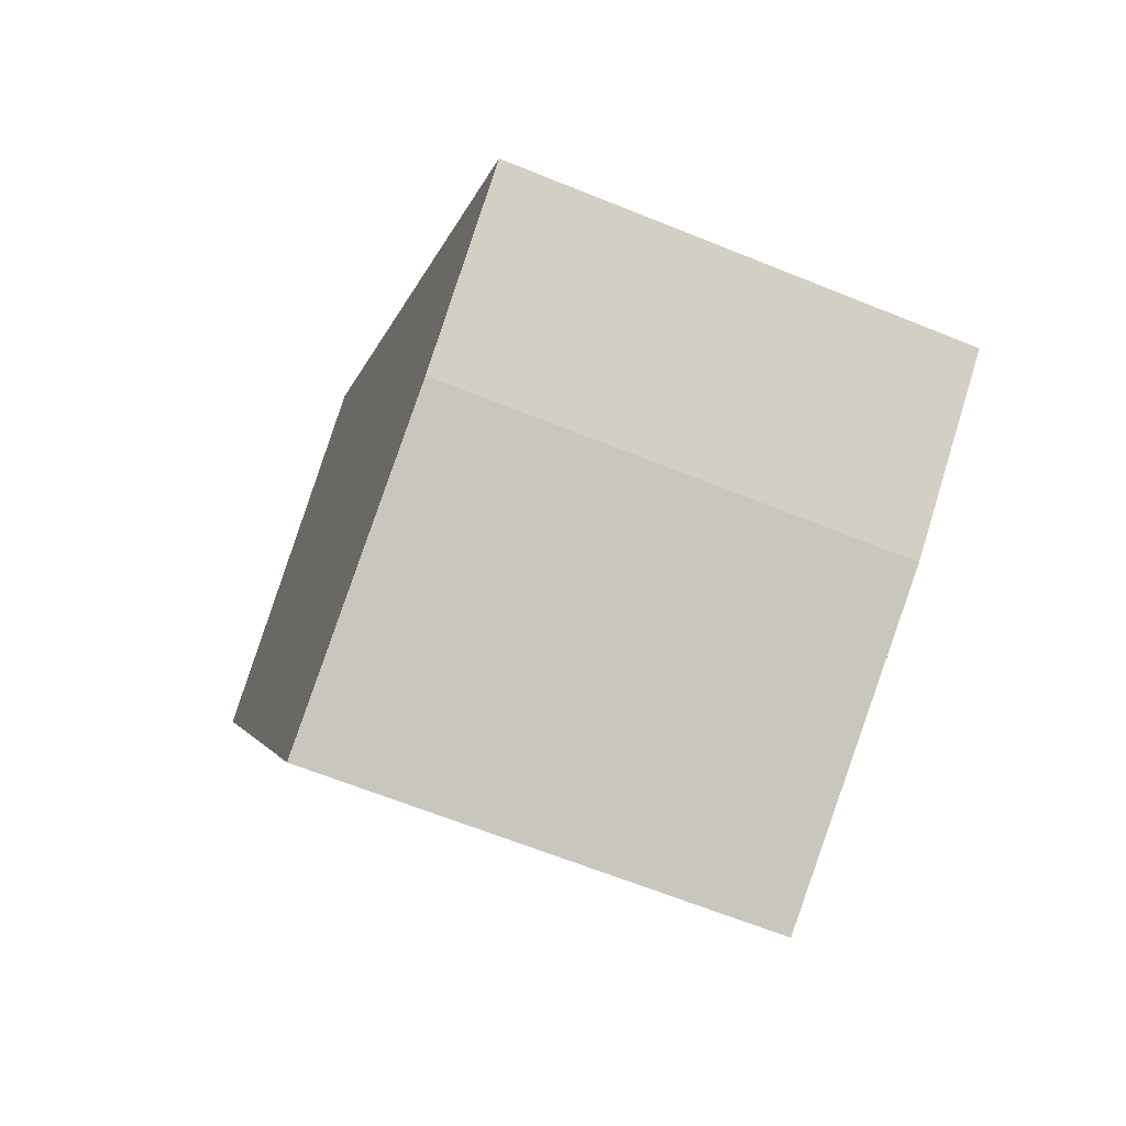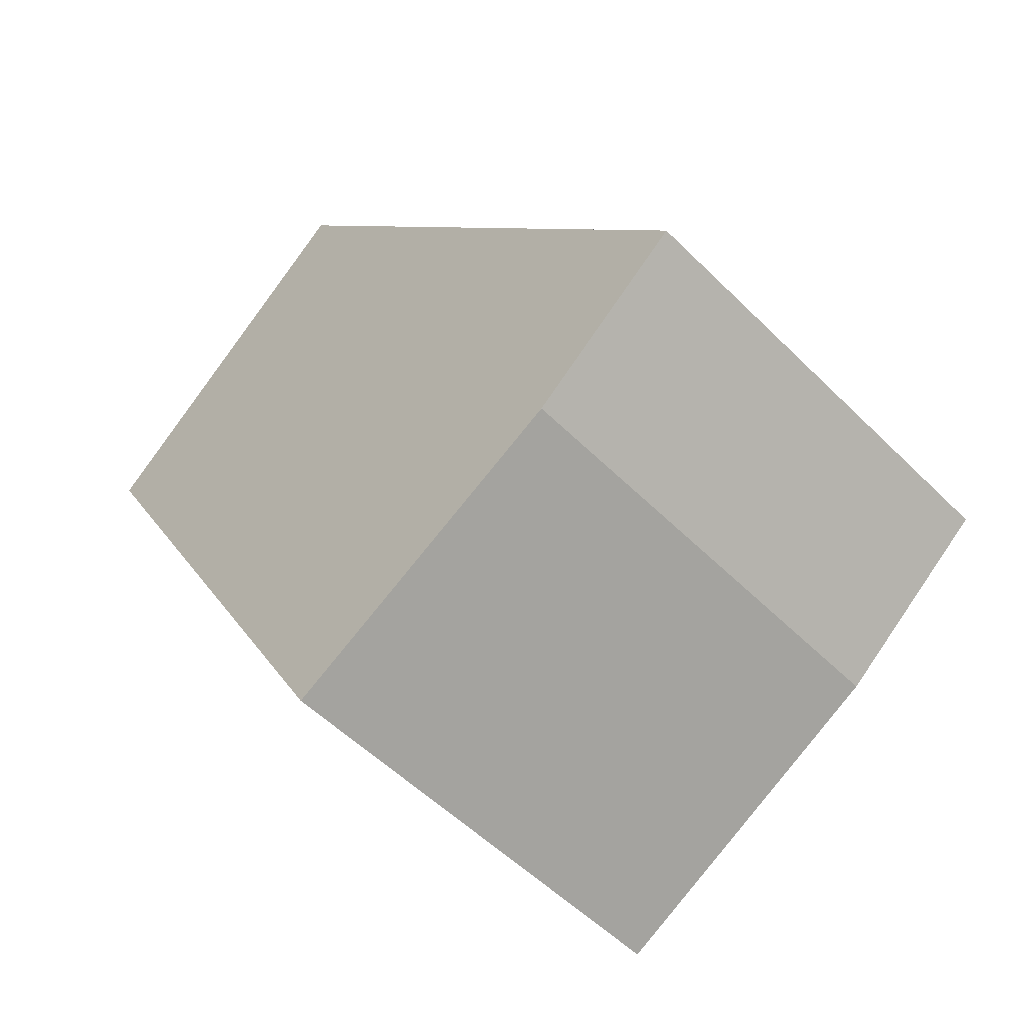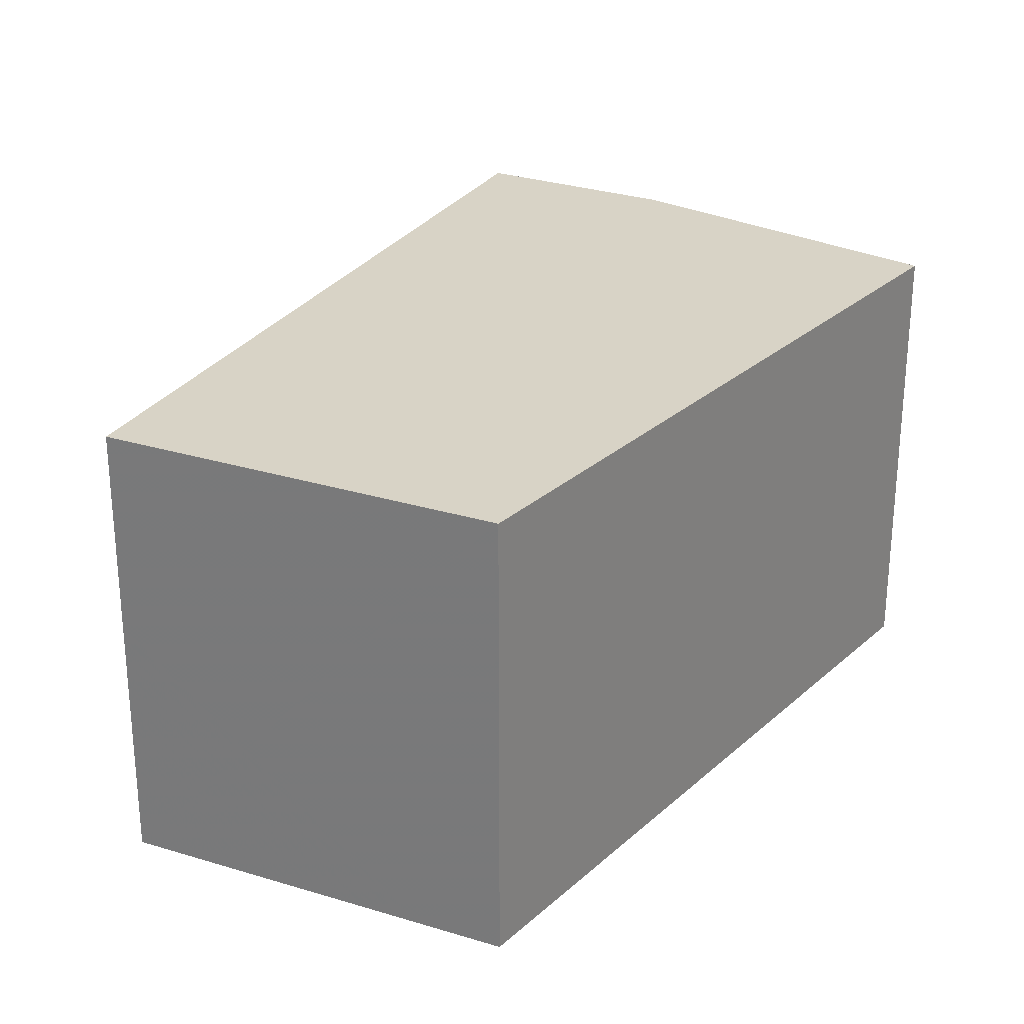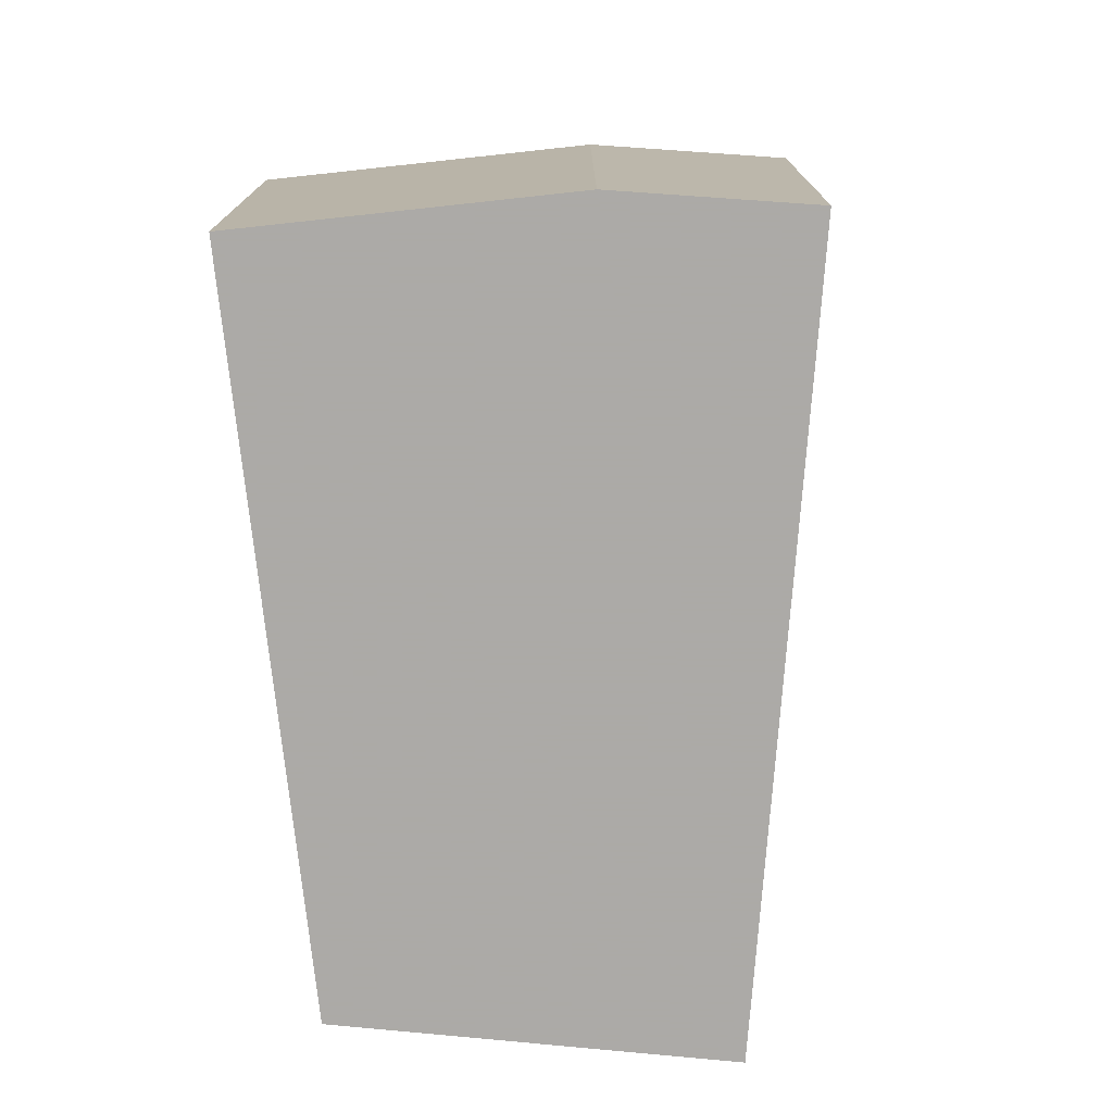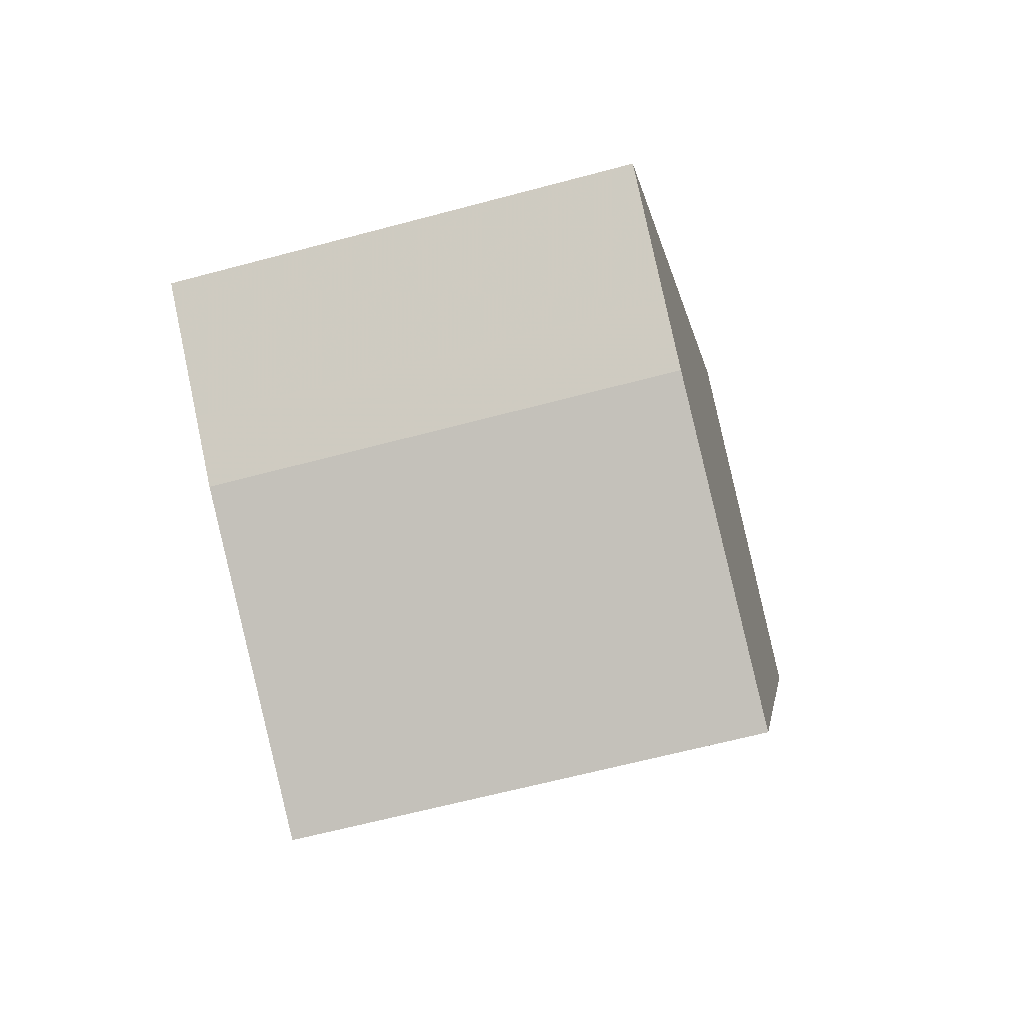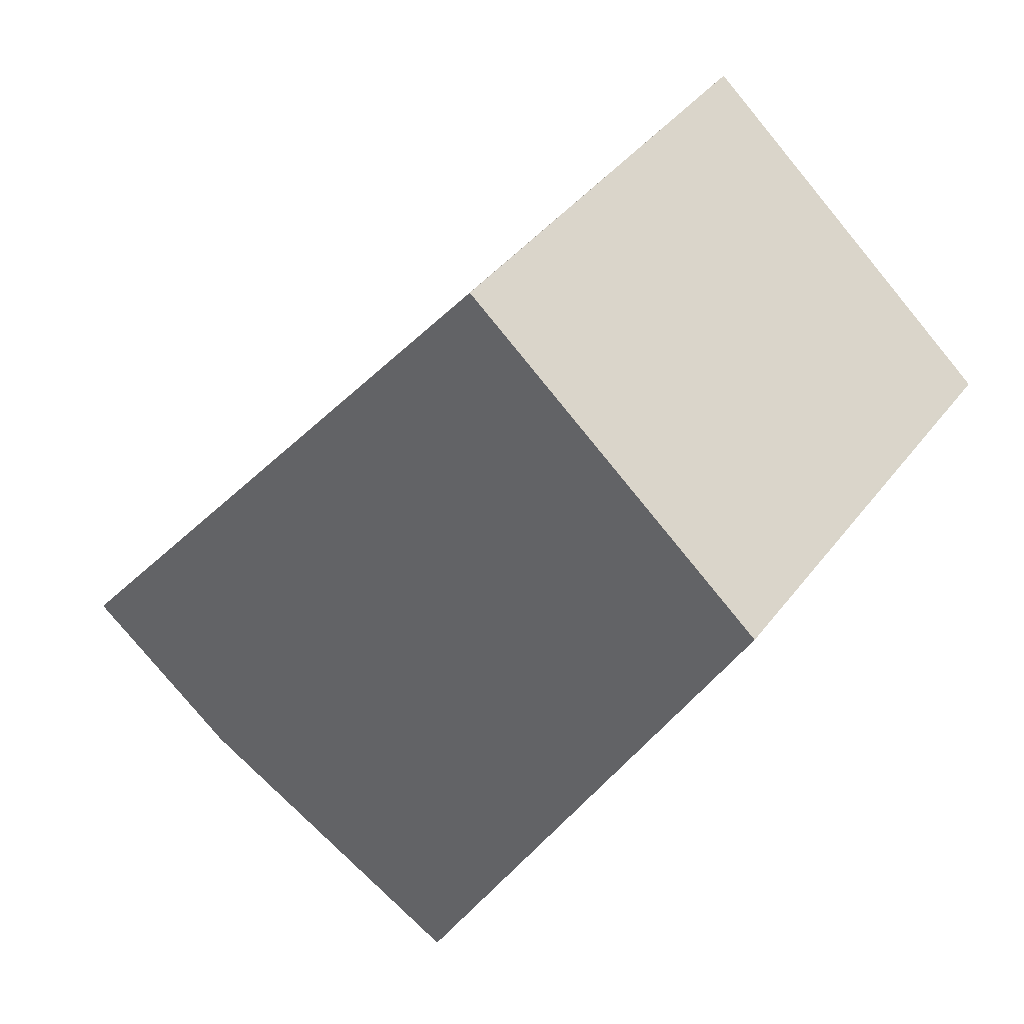
<metadata>
{"format":"obj","ext":"obj","renderer":"f3d","projection":"perspective","resolution":1024,"background":"white","views":[{"elev":-64.0,"azim":67.7,"up":"+Y"},{"elev":-53.3,"azim":43.4,"up":"+Y"},{"elev":27.8,"azim":-114.3,"up":"+Z"},{"elev":-76.0,"azim":35.1,"up":"+Z"},{"elev":-62.3,"azim":105.3,"up":"+Y"},{"elev":39.9,"azim":-146.9,"up":"+Y"}]}
</metadata>
<code>
v -209.3 -950.2 3.215
v -207.2 -948.4 3.221
v -203.6 -952.8 3.206
v -204.7 -953.7 3.203
v -206.8 -954.9 3.199
v -207.2 -948.4 3.221
v -203.6 -952.8 3.206
v -206.8 -954.9 3.199
v -209.3 -950.2 3.215
v -206.8 -954.8 3.199
v -206.8 -954.8 3.199
v -204.3 -953.4 3.204
v -209.3 -950.2 3.215
v -209.3 -950.2 3.215
v -209.3 -950.2 4.441e-16
v -209.3 -950.2 4.441e-16
v -203.6 -952.8 3.206
v -207.2 -948.4 3.221
v -207.2 -948.4 0
v -203.6 -952.8 0
v -203.6 -952.8 3.206
v -203.6 -952.8 3.206
v -203.6 -952.8 0
v -203.6 -952.8 -4.441e-16
v -206.8 -954.9 3.199
v -204.7 -953.7 3.203
v -204.7 -953.7 0
v -206.8 -954.9 4.441e-16
v -206.8 -954.8 3.199
v -206.8 -954.9 3.199
v -206.8 -954.9 0
v -206.8 -954.8 0
v -207.2 -948.4 3.221
v -207.2 -948.4 3.221
v -207.2 -948.4 4.441e-16
v -207.2 -948.4 0
v -204.3 -953.4 3.204
v -203.6 -952.8 3.206
v -203.6 -952.8 -4.441e-16
v -204.3 -953.4 0
v -206.8 -954.9 3.199
v -206.8 -954.9 3.199
v -206.8 -954.9 4.441e-16
v -206.8 -954.9 0
v -207.2 -948.4 3.221
v -209.3 -950.2 3.215
v -209.3 -950.2 4.441e-16
v -207.2 -948.4 4.441e-16
v -209.3 -950.2 3.215
v -206.8 -954.8 3.199
v -206.8 -954.8 0
v -209.3 -950.2 4.441e-16
v -204.7 -953.7 3.203
v -204.3 -953.4 3.204
v -204.3 -953.4 0
v -204.7 -953.7 0
v -209.3 -950.2 0
v -207.2 -948.4 0
v -203.6 -952.8 0
v -204.7 -953.7 0
v -206.8 -954.9 0
f 10 9 6 7 12
f 6 2 3 7
f 11 1 9 10
f 10 8 5 11
f 12 4 8 10
f 14 15 16 13
f 18 19 20 17
f 22 23 24 21
f 26 27 28 25
f 30 31 32 29
f 34 35 36 33
f 38 39 40 37
f 42 43 44 41
f 46 47 48 45
f 50 51 52 49
f 54 55 56 53
f 58 59 60 61 57

</code>
